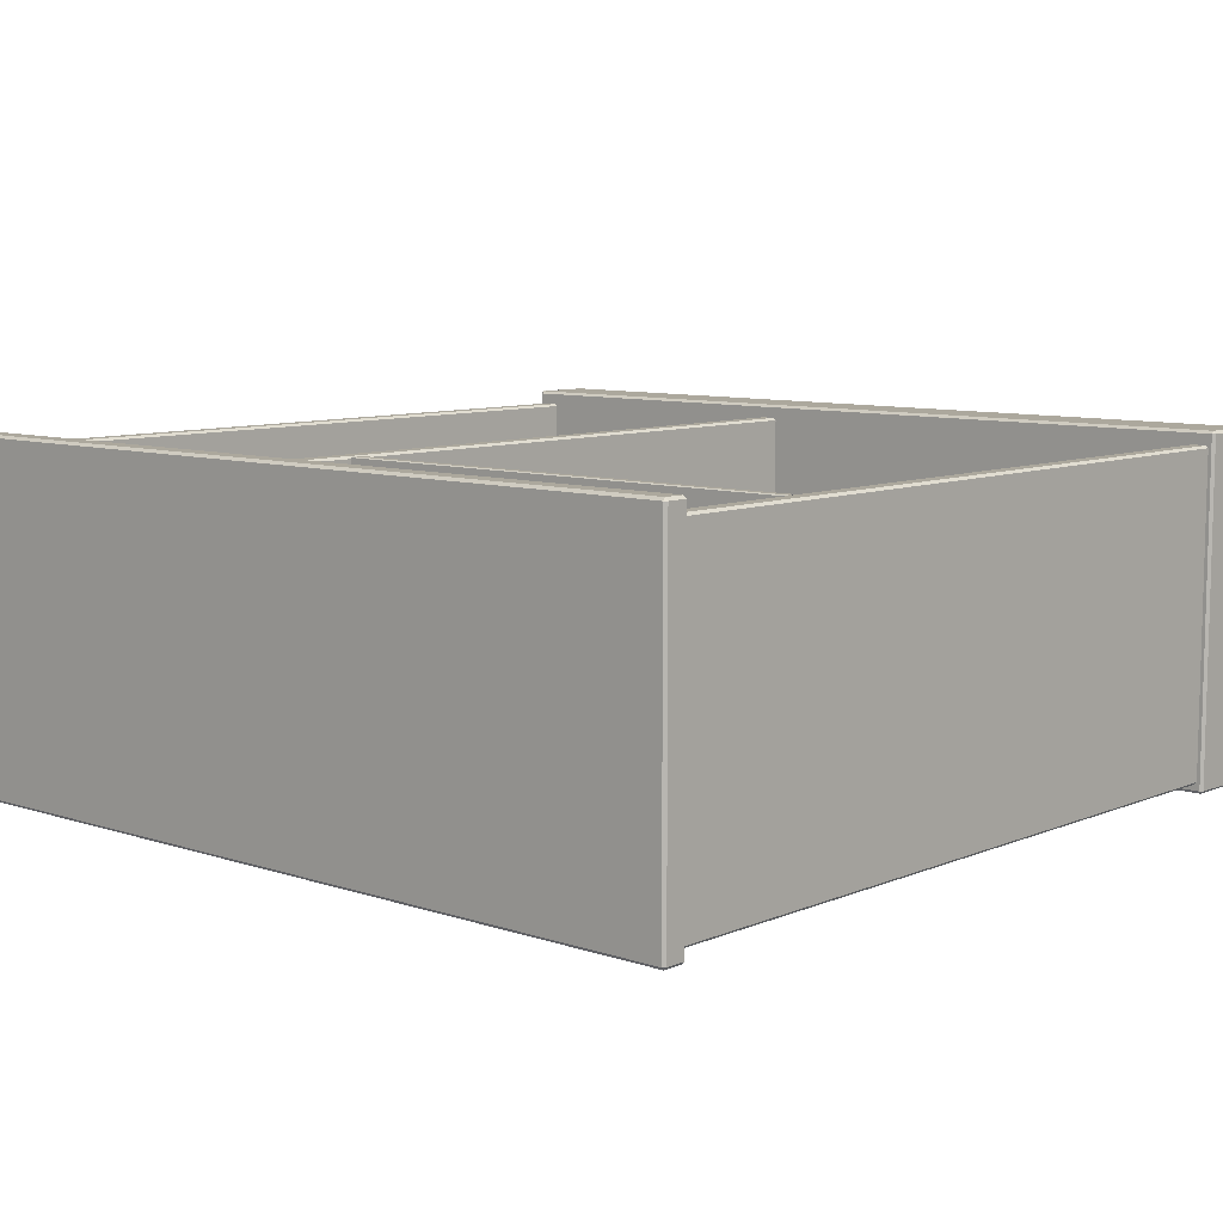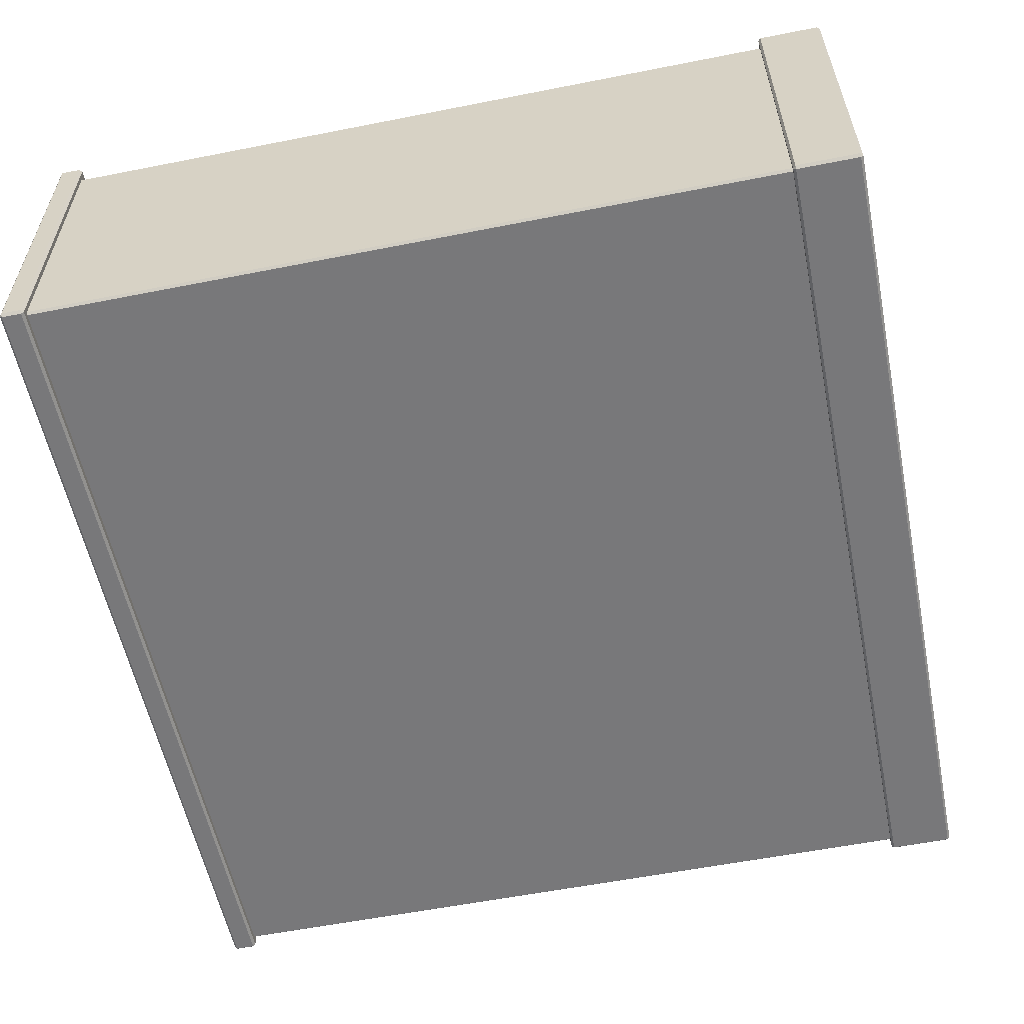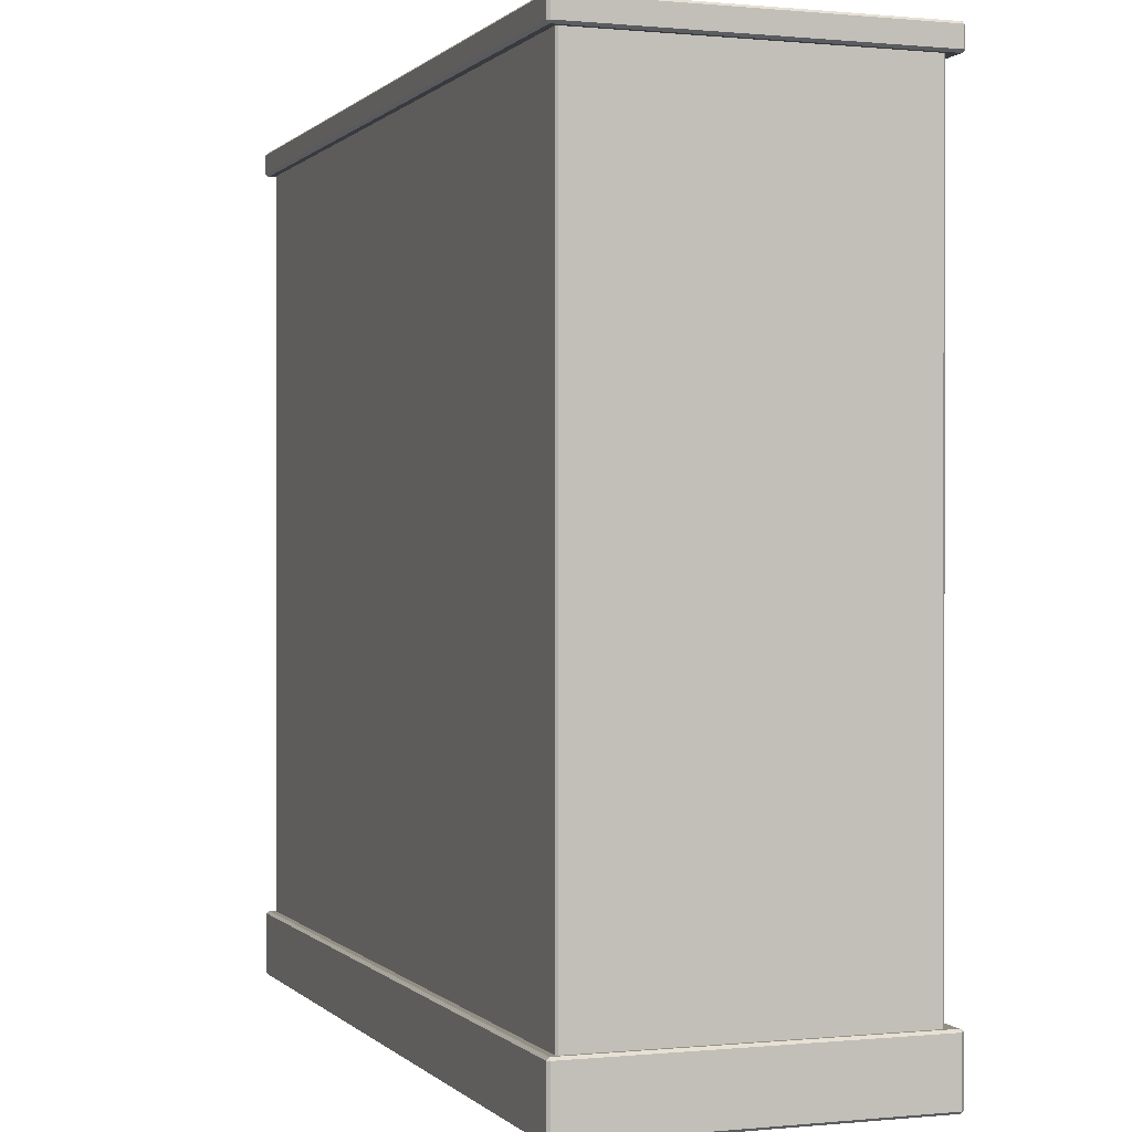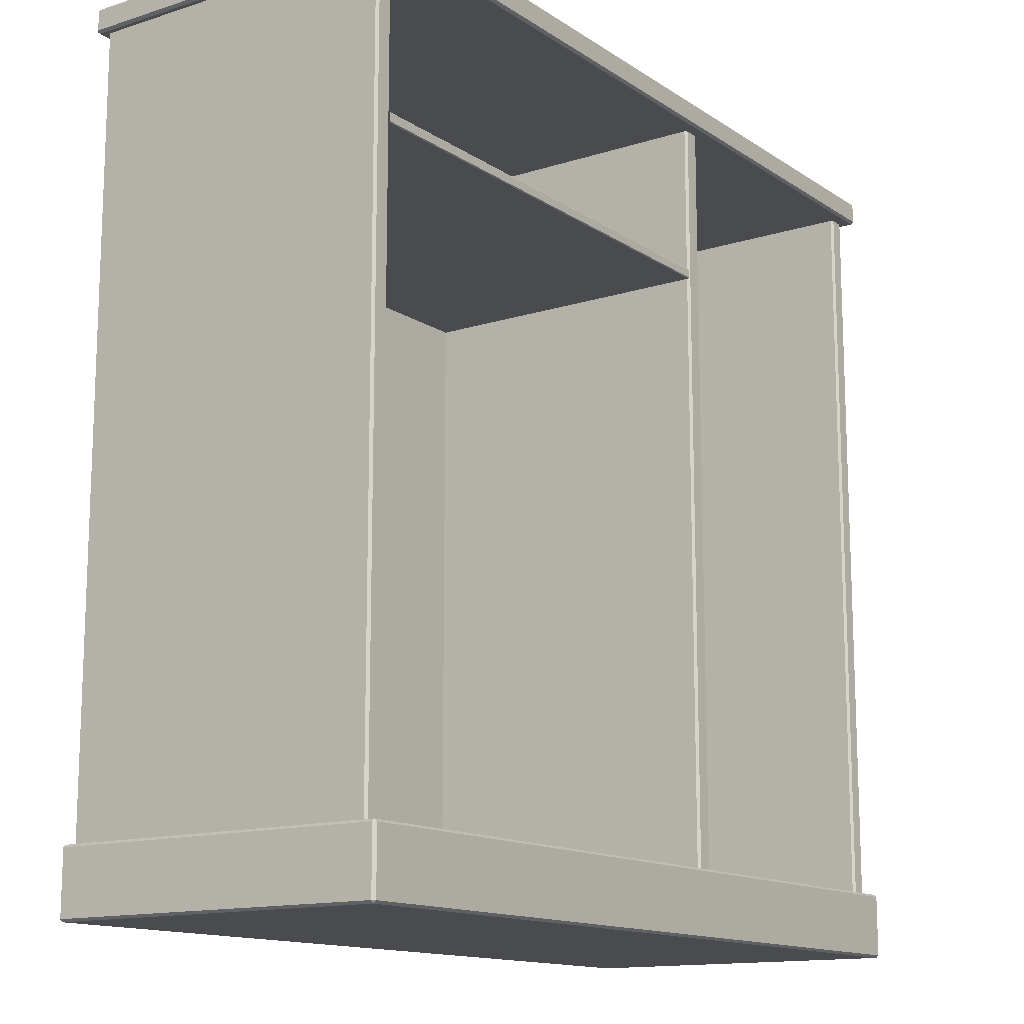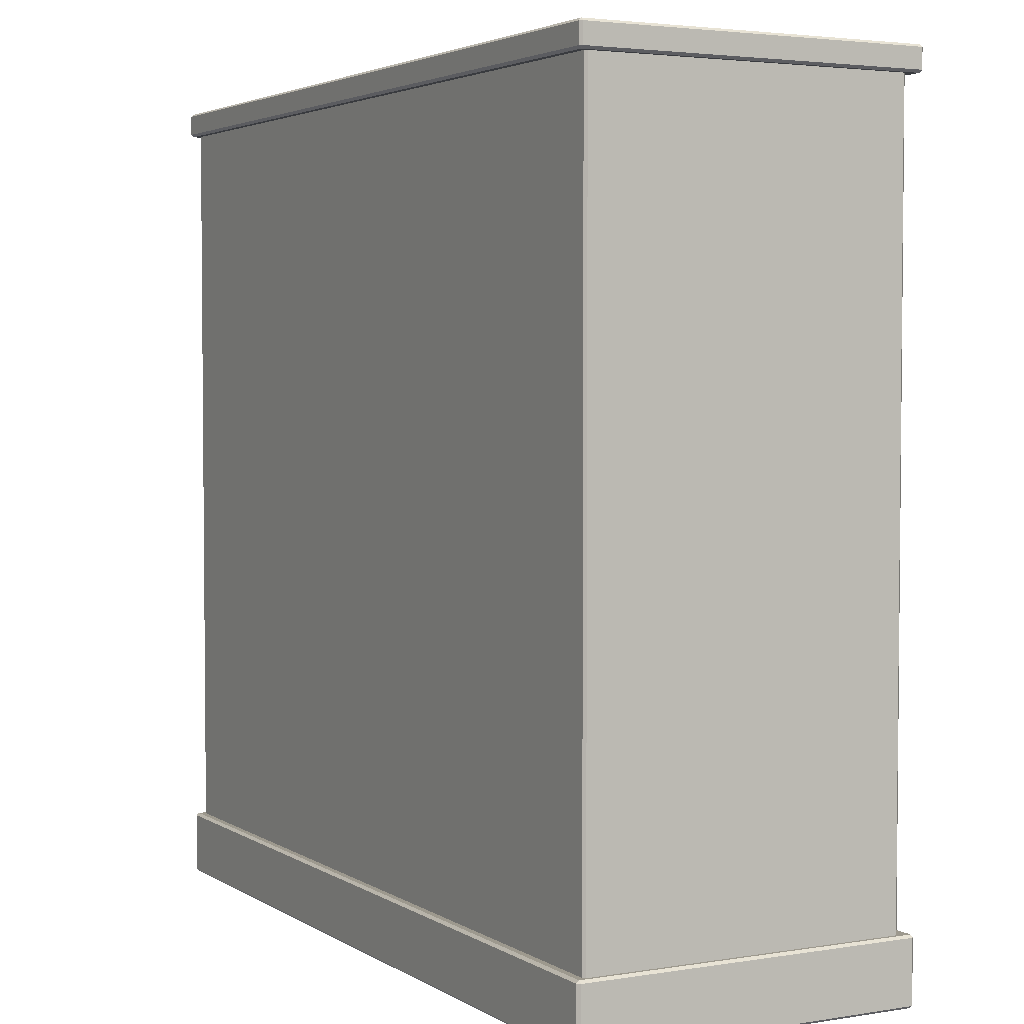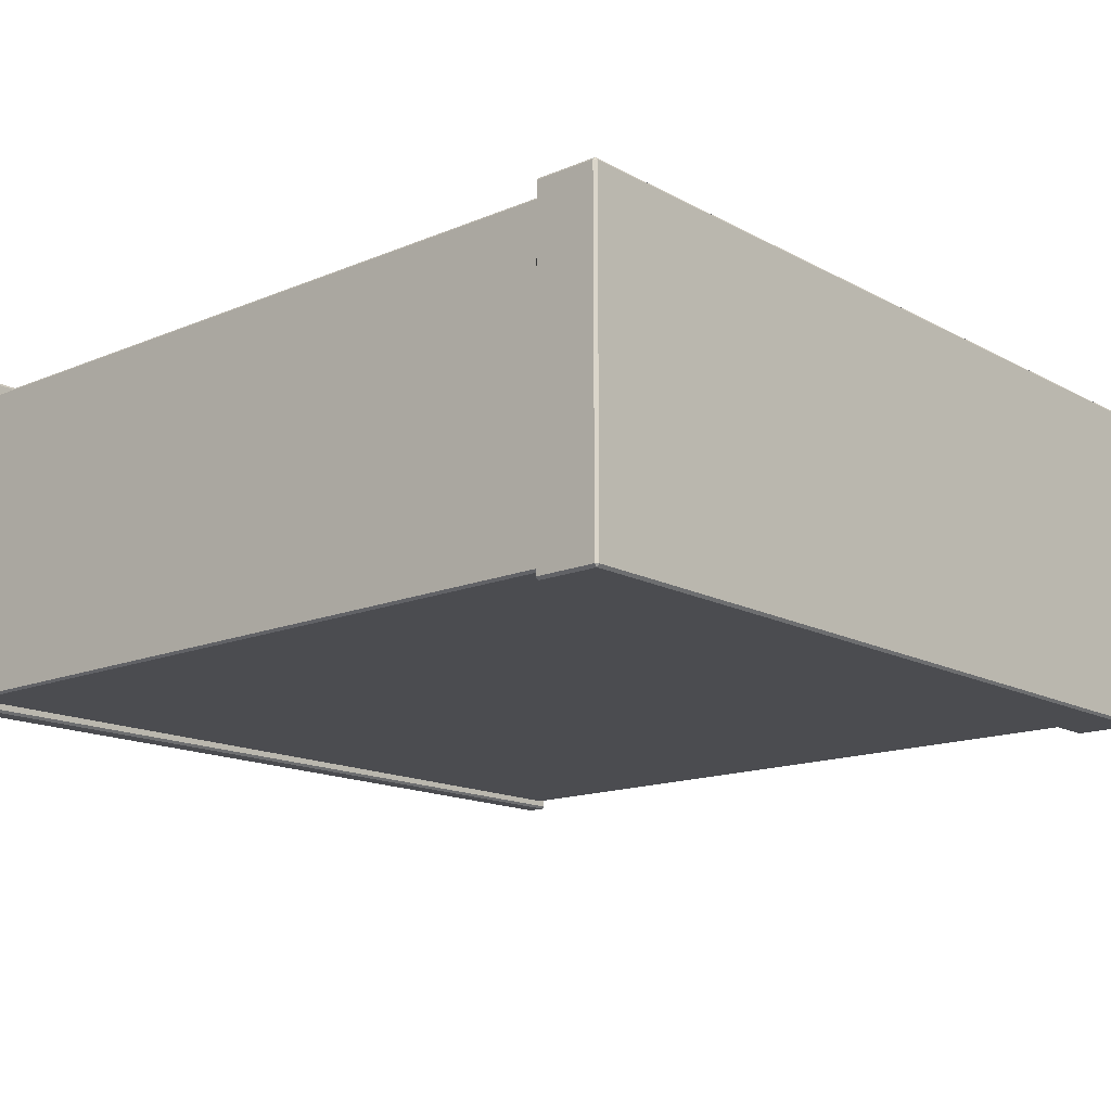
<metadata>
{"format":"obj","ext":"obj","renderer":"f3d","projection":"perspective","resolution":1024,"background":"white","views":[{"elev":8.6,"azim":-138.1,"up":"+Z"},{"elev":-57.5,"azim":-78.4,"up":"+Z"},{"elev":0.3,"azim":-110.1,"up":"+Y"},{"elev":-13.8,"azim":-54.8,"up":"+Y"},{"elev":3.4,"azim":-118.5,"up":"+Y"},{"elev":-15.2,"azim":-48.5,"up":"+Z"}]}
</metadata>
<code>
v -93.53 155.2 -34.86
v 20.03 155.2 -34.86
v -93.53 152.9 -34.86
v 20.03 152.9 -34.86
v -93.53 152.9 36.44
v -93.53 153.2 36.67
v 20.03 153.2 36.67
v 20.03 152.9 36.44
v -93.53 155 36.67
v -93.53 155.2 36.44
v 20.03 155.2 36.44
v 20.03 155 36.67
v -99.35 0.5683 39.28
v -98.72 -2e-06 39.28
v -98.72 0.5683 39.91
v 98.72 -2e-06 39.28
v 99.35 0.5683 39.28
v 98.72 0.5683 39.91
v -98.72 15.27 39.28
v -99.35 14.7 39.28
v -98.72 14.7 39.91
v 99.35 14.7 39.28
v 98.72 15.27 39.28
v 98.72 14.7 39.91
v -98.72 14.7 -39.64
v -99.35 14.7 -39.01
v -98.72 15.27 -39.01
v 99.35 14.7 -39.01
v 98.72 14.7 -39.64
v 98.72 15.27 -39.01
v -98.72 -2e-06 -39.01
v -99.35 0.5683 -39.01
v -98.72 0.5683 -39.64
v 99.35 0.5683 -39.01
v 98.72 -2e-06 -39.01
v 98.72 0.5683 -39.64
v -99.63 190.5 39.28
v -99 189.9 39.28
v -99 190.5 39.91
v 99 189.9 39.28
v 99.63 190.5 39.28
v 99 190.5 39.91
v -99 195.6 39.28
v -99.63 195 39.28
v -99 195 39.91
v 99.63 195 39.28
v 99 195.6 39.28
v 99 195 39.91
v -99 195 -39.64
v -99.63 195 -39.01
v -99 195.6 -39.01
v 99.63 195 -39.01
v 99 195 -39.64
v 99 195.6 -39.01
v -99 189.9 -39.01
v -99.63 190.5 -39.01
v -99 190.5 -39.64
v 99.63 190.5 -39.01
v 99 189.9 -39.01
v 99 190.5 -39.64
v 24.57 189.9 -37.6
v 20.03 189.9 -37.6
v 20.03 15.27 -37.6
v 24.57 15.27 -37.6
v -93.53 15.27 -34.28
v 20.03 15.27 -34.28
v 20.03 189.9 -34.28
v -93.53 189.9 -34.28
v 24.57 15.27 -34.28
v 24.57 189.9 -34.28
v 93.53 15.27 -34.28
v 93.53 189.9 -34.28
v -97.41 15.27 36.73
v -97.96 15.27 36.17
v -97.96 189.9 36.17
v -97.41 189.9 36.73
v 97.96 15.27 36.17
v 97.41 15.27 36.73
v 97.41 189.9 36.73
v 97.96 189.9 36.17
v -97.41 189.9 -37.6
v -97.96 189.9 -37.05
v -97.96 15.27 -37.05
v -97.41 15.27 -37.6
v 97.96 189.9 -37.05
v 97.41 189.9 -37.6
v 97.41 15.27 -37.6
v 97.96 15.27 -37.05
v -93.53 15.27 36.17
v -94.09 15.27 36.73
v -94.09 189.9 36.73
v -93.53 189.9 36.17
v 93.53 189.9 36.17
v 94.09 189.9 36.73
v 94.09 15.27 36.73
v 93.53 15.27 36.17
v 24.57 15.27 36.17
v 24.02 15.27 36.73
v 24.02 189.9 36.73
v 24.57 189.9 36.17
v 20.58 15.27 36.73
v 20.03 15.27 36.17
v 20.03 189.9 36.17
v 20.58 189.9 36.73
f 6 7 12 9
f 10 11 2 1
f 3 4 8 5
f 6 5 8 7
f 10 9 12 11
f 31 35 16 14
f 18 24 21 15
f 20 26 32 13
f 34 28 22 17
f 23 30 27 19
f 29 36 33 25
f 14 13 32 31
f 15 14 16 18
f 13 15 21 20
f 17 16 35 34
f 18 17 22 24
f 20 19 27 26
f 19 21 24 23
f 23 22 28 30
f 26 25 33 32
f 25 27 30 29
f 29 28 34 36
f 31 33 36 35
f 13 14 15
f 16 17 18
f 19 20 21
f 22 23 24
f 25 26 27
f 28 29 30
f 31 32 33
f 34 35 36
f 55 59 40 38
f 42 48 45 39
f 44 50 56 37
f 58 52 46 41
f 47 54 51 43
f 53 60 57 49
f 38 37 56 55
f 39 38 40 42
f 37 39 45 44
f 41 40 59 58
f 42 41 46 48
f 44 43 51 50
f 43 45 48 47
f 47 46 52 54
f 50 49 57 56
f 49 51 54 53
f 53 52 58 60
f 55 57 60 59
f 37 38 39
f 40 41 42
f 43 44 45
f 46 47 48
f 49 50 51
f 52 53 54
f 55 56 57
f 58 59 60
f 76 73 90 91
f 63 84 81 62
f 80 77 88 85
f 82 83 74 75
f 94 95 78 79
f 61 86 87 64
f 104 101 98 99
f 62 61 64 63
f 65 66 67 68
f 70 69 71 72
f 102 103 67 66
f 92 89 65 68
f 100 97 69 70
f 96 93 72 71
f 74 73 76 75
f 78 77 80 79
f 82 81 84 83
f 86 85 88 87
f 90 89 92 91
f 94 93 96 95
f 98 97 100 99
f 102 101 104 103

</code>
